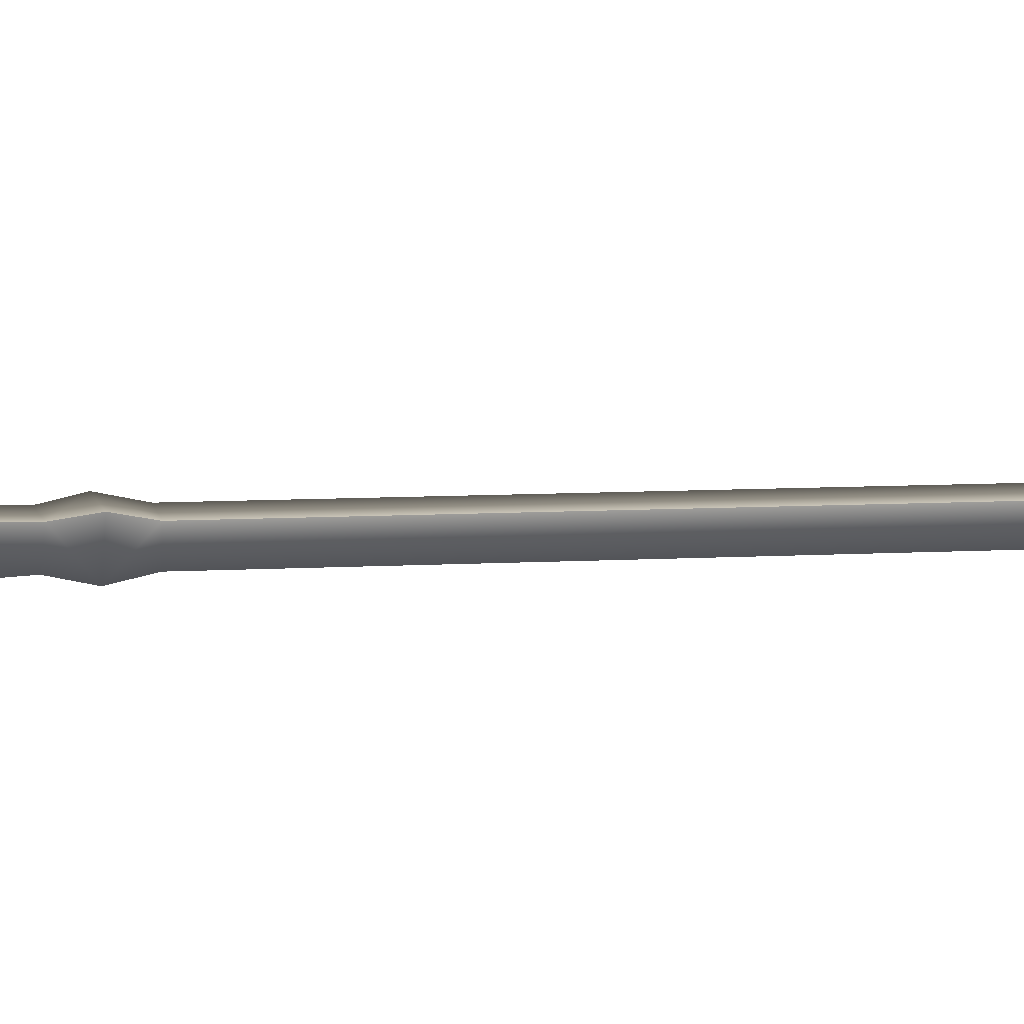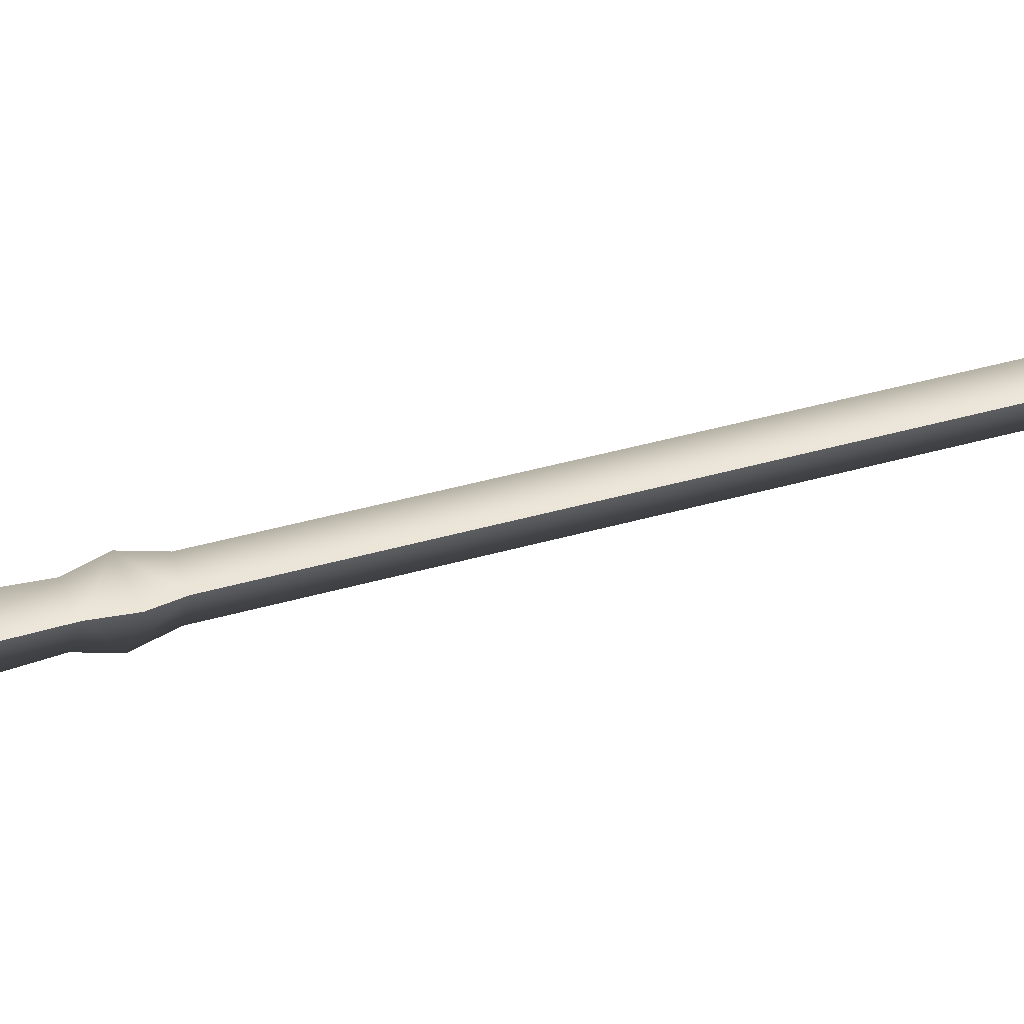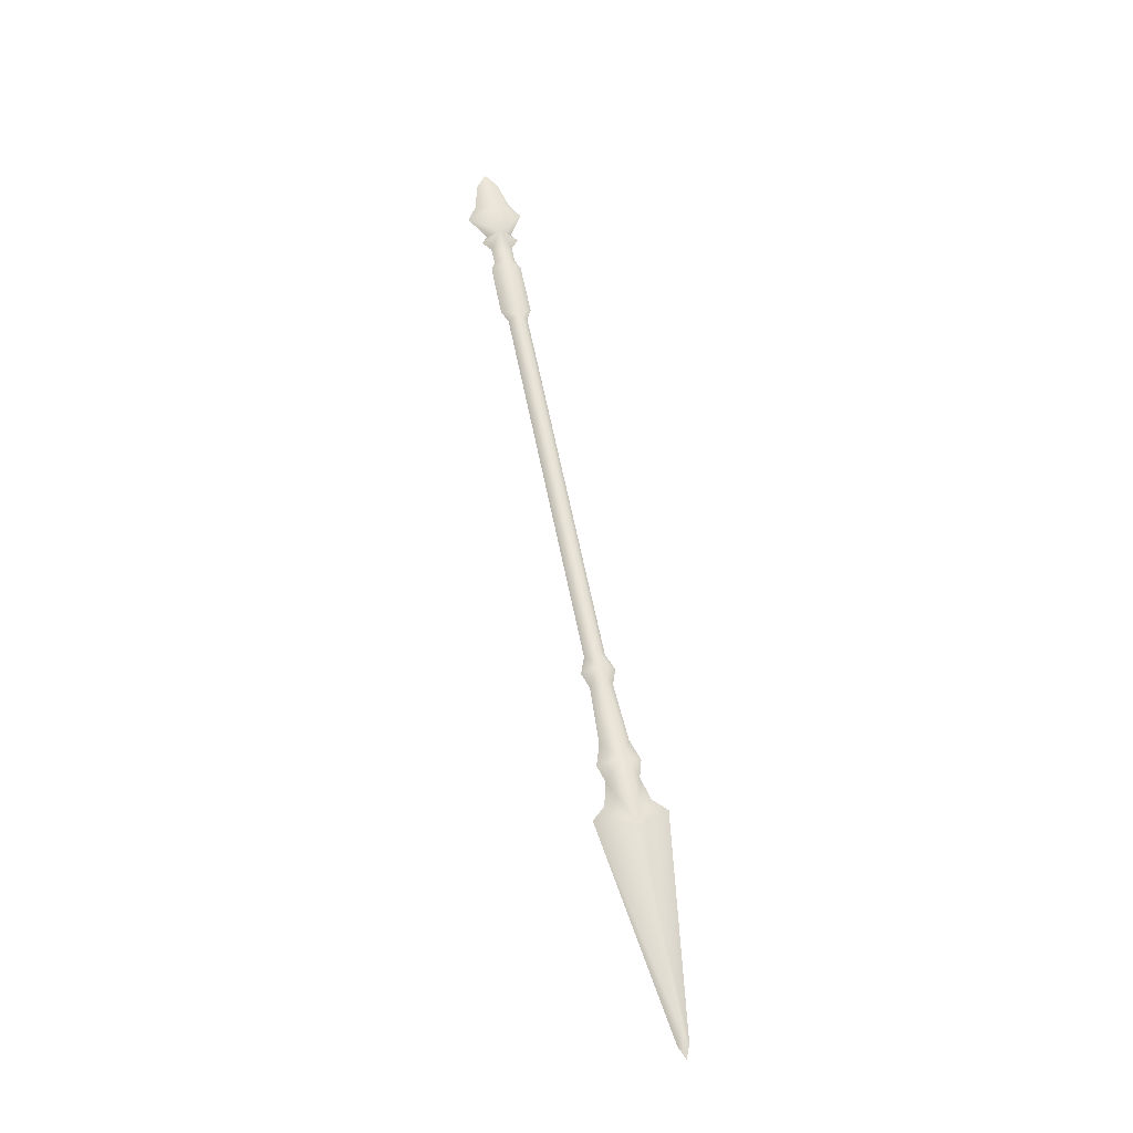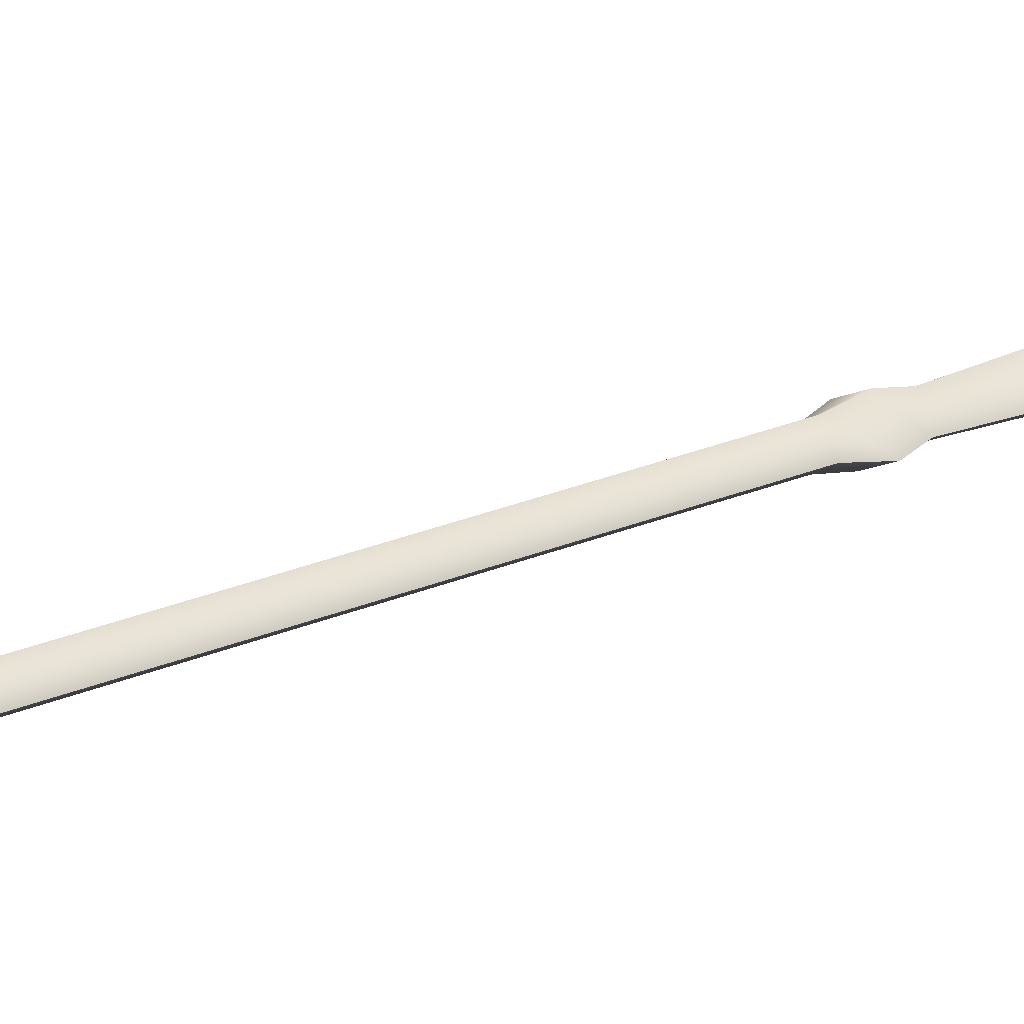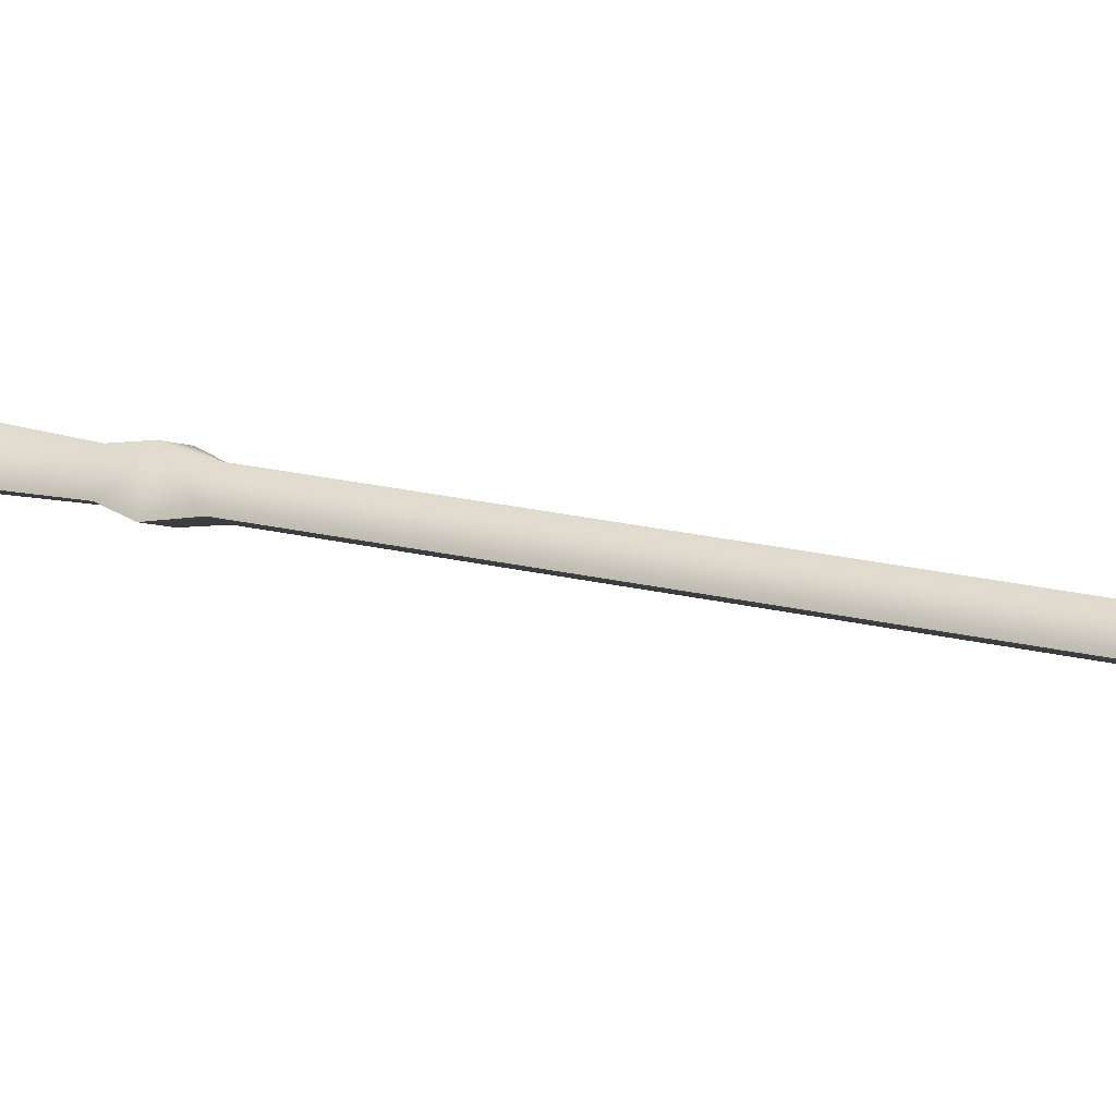
<metadata>
{"format":"obj","ext":"obj","renderer":"f3d","projection":"perspective","resolution":1024,"background":"white","views":[{"elev":-28.1,"azim":66.3,"up":"+Z"},{"elev":7.5,"azim":53.2,"up":"+Z"},{"elev":-20.3,"azim":172.1,"up":"+Y"},{"elev":41.1,"azim":-133.5,"up":"+Z"},{"elev":39.2,"azim":103.7,"up":"+Z"}]}
</metadata>
<code>
g pasted__Boss_Cross_T6_W66
v 0.1897 0.5354 0.08105
v 0.0106 0.06001 -0.005982
v 0.09451 0.523 0.02926
v 0.01956 0.02967 0.004495
v -0.007791 0.03457 0.005224
v 0.01236 0.5672 0.08577
v 0.05109 0.5915 0.08947
v 0.07684 0.6447 0.09753
v 0.1239 0.6817 0.06562
v 0.1568 0.6304 0.0954
v 0.1621 0.5716 0.08652
v 0 -0 1e-06
v 0.07154 0.6879 0.1041
v 0.1771 0.669 0.1012
v 0.1693 0.7253 0.1098
v 0.09881 0.7379 0.1116
v 0.1593 0.873 0.1058
v 0.1317 0.8754 0.1324
v 0.1667 0.9147 0.1022
v 0.1252 0.9159 0.1386
v 0.1742 0.9546 0.1181
v 0.1489 0.9539 0.1443
v 0.1991 0.9449 0.143
v 0.2078 0.9011 0.1364
v 0.3242 1.908 0.2887
v 0.3492 1.909 0.2626
v 0.3736 1.899 0.2874
v 0.1873 0.8655 0.131
v 0.3151 1.938 0.2933
v 0.3545 1.94 0.2577
v 0.3795 2.075 0.2814
v 0.3407 2.074 0.3138
v 0.3563 2.094 0.3169
v 0.3927 1.924 0.2912
v 0.4169 2.06 0.3118
v 0.4095 2.085 0.3155
v 0.3872 2.117 0.2961
v 0.363 2.136 0.3231
v 0.3974 2.173 0.2988
v 0.4179 2.126 0.3217
v 0.442 2.145 0.3245
v 0.4303 2.167 0.3278
v 0.4791 2.219 0.3358
v 0.4108 2.247 0.3044
v 0.4614 2.262 0.3422
v 0.3389 2.244 0.3396
v 0.3705 2.278 0.3446
v 0.3659 2.178 0.3296
v 0.3471 2.162 0.327
v 0.4555 2.333 0.353
v 0.4352 2.375 0.3593
v 0.4014 2.343 0.3545
v 0.1897 0.5354 0.08105
v 0.01058 0.05556 0.02347
v 0.01956 0.02967 0.004495
v 0.09446 0.5082 0.1268
v 0 -0 1e-06
v -0.007791 0.03457 0.005224
v 0.1621 0.5716 0.08652
v 0.1568 0.6304 0.0954
v 0.1239 0.6706 0.139
v 0.07684 0.6447 0.09753
v 0.05109 0.5915 0.08947
v 0.01236 0.5672 0.08577
v 0.07154 0.6879 0.1041
v 0.09881 0.7379 0.1116
v 0.1771 0.669 0.1012
v 0.1593 0.8652 0.1572
v 0.1693 0.7253 0.1098
v 0.1873 0.8655 0.131
v 0.1666 0.904 0.173
v 0.1317 0.8754 0.1324
v 0.1252 0.9159 0.1386
v 0.1742 0.9469 0.1696
v 0.1489 0.9539 0.1443
v 0.1991 0.9449 0.143
v 0.2078 0.9011 0.1364
v 0.3242 1.908 0.2887
v 0.3492 1.902 0.314
v 0.3736 1.899 0.2874
v 0.3151 1.938 0.2933
v 0.3544 1.929 0.3276
v 0.3407 2.074 0.3138
v 0.3794 2.066 0.3452
v 0.3563 2.094 0.3169
v 0.4169 2.06 0.3118
v 0.4095 2.085 0.3155
v 0.3927 1.924 0.2912
v 0.3872 2.109 0.3433
v 0.363 2.136 0.3231
v 0.4179 2.126 0.3217
v 0.3973 2.164 0.3573
v 0.3471 2.162 0.327
v 0.3659 2.178 0.3296
v 0.3389 2.244 0.3396
v 0.4107 2.236 0.3739
v 0.3705 2.278 0.3446
v 0.4791 2.219 0.3358
v 0.4614 2.262 0.3422
v 0.4303 2.167 0.3278
v 0.442 2.145 0.3245
v 0.4555 2.333 0.353
v 0.4352 2.375 0.3593
v 0.4014 2.343 0.3545
f 1 2 3
f 2 1 4
f 5 3 2
f 3 5 6
f 7 3 6
f 8 3 7
f 3 8 9
f 10 3 9
f 3 10 11
f 1 3 11
f 5 2 12
f 2 4 12
f 9 8 13
f 10 9 14
f 14 9 15
f 16 9 13
f 16 17 9
f 17 15 9
f 17 16 18
f 18 19 17
f 19 18 20
f 20 21 19
f 21 20 22
f 23 19 21
f 19 23 24
f 25 21 22
f 21 25 26
f 21 27 23
f 27 21 26
f 19 28 17
f 28 19 24
f 15 17 28
f 29 26 25
f 26 29 30
f 29 31 30
f 31 29 32
f 31 32 33
f 31 34 30
f 26 34 27
f 34 26 30
f 34 31 35
f 36 35 31
f 31 33 37
f 36 31 37
f 37 33 38
f 37 38 39
f 40 36 37
f 39 40 37
f 41 40 39
f 42 41 39
f 39 43 42
f 43 39 44
f 43 44 45
f 39 46 44
f 44 46 47
f 46 39 48
f 39 49 48
f 39 38 49
f 44 50 45
f 51 50 44
f 51 44 52
f 52 44 47
f 53 54 55
f 54 53 56
f 57 55 54
f 58 57 54
f 56 58 54
f 56 53 59
f 60 56 59
f 56 60 61
f 62 56 61
f 56 62 63
f 56 63 64
f 58 56 64
f 62 61 65
f 65 61 66
f 61 60 67
f 68 66 61
f 69 68 61
f 69 61 67
f 68 69 70
f 70 71 68
f 71 72 68
f 66 68 72
f 72 71 73
f 74 73 71
f 73 74 75
f 71 76 74
f 76 71 77
f 71 70 77
f 74 78 75
f 78 74 79
f 80 74 76
f 74 80 79
f 79 81 78
f 81 79 82
f 82 83 81
f 83 82 84
f 85 83 84
f 82 86 84
f 84 86 87
f 86 82 88
f 88 79 80
f 79 88 82
f 85 84 89
f 84 87 89
f 90 85 89
f 89 87 91
f 89 91 92
f 92 90 89
f 93 90 92
f 94 93 92
f 92 95 94
f 95 92 96
f 95 96 97
f 92 98 96
f 96 98 99
f 98 92 100
f 92 101 100
f 92 91 101
f 102 96 99
f 103 96 102
f 103 104 96
f 96 104 97

</code>
